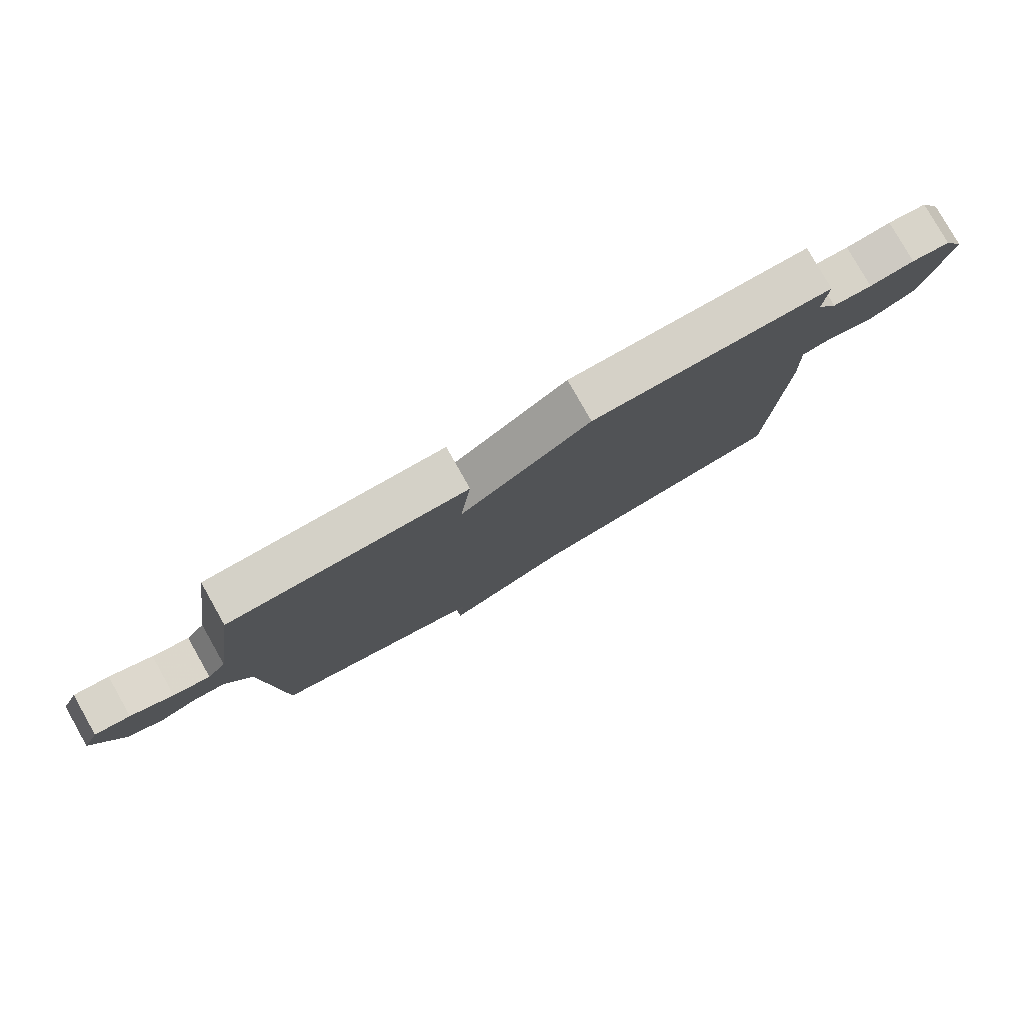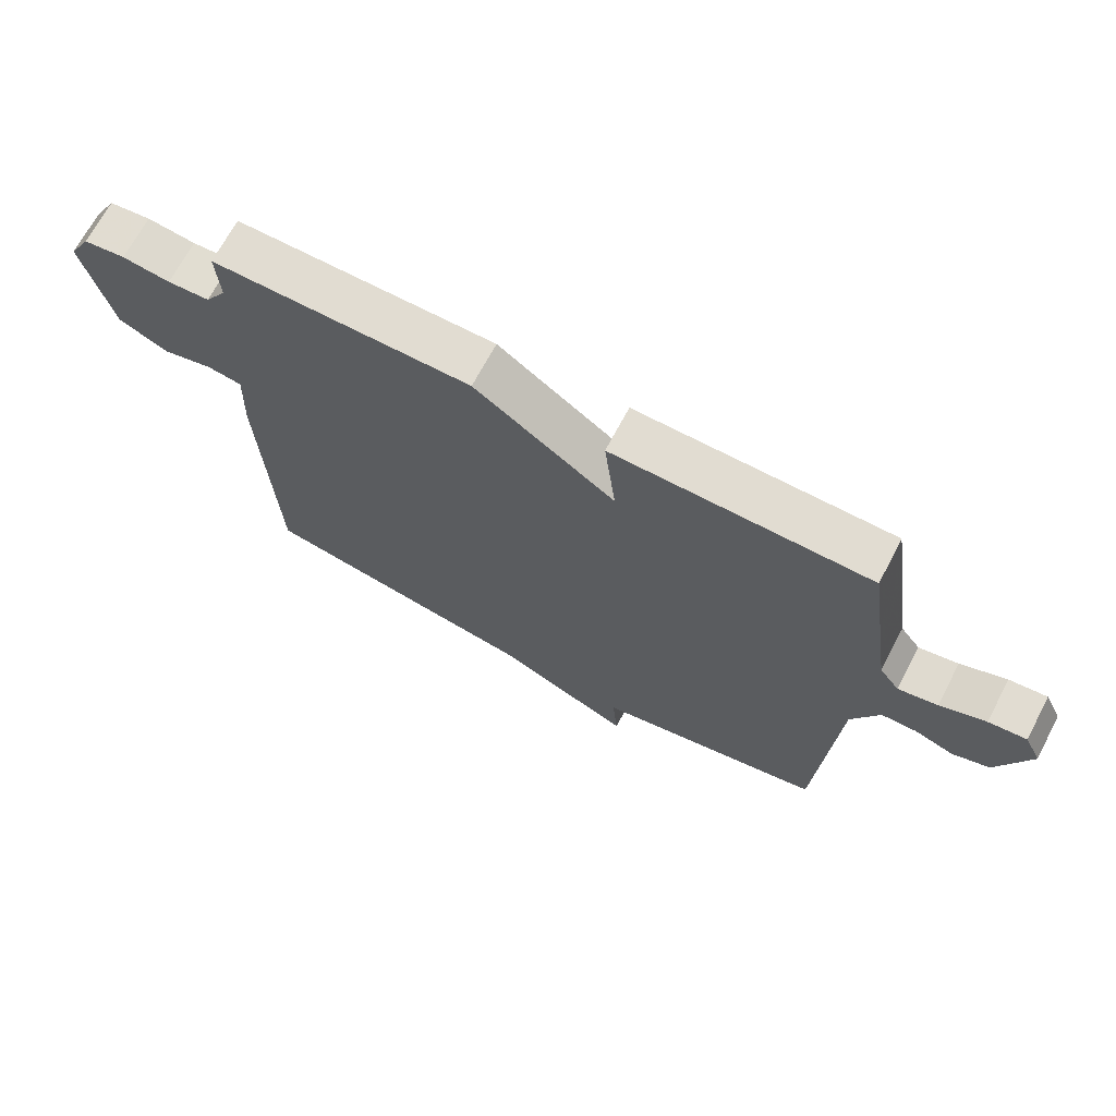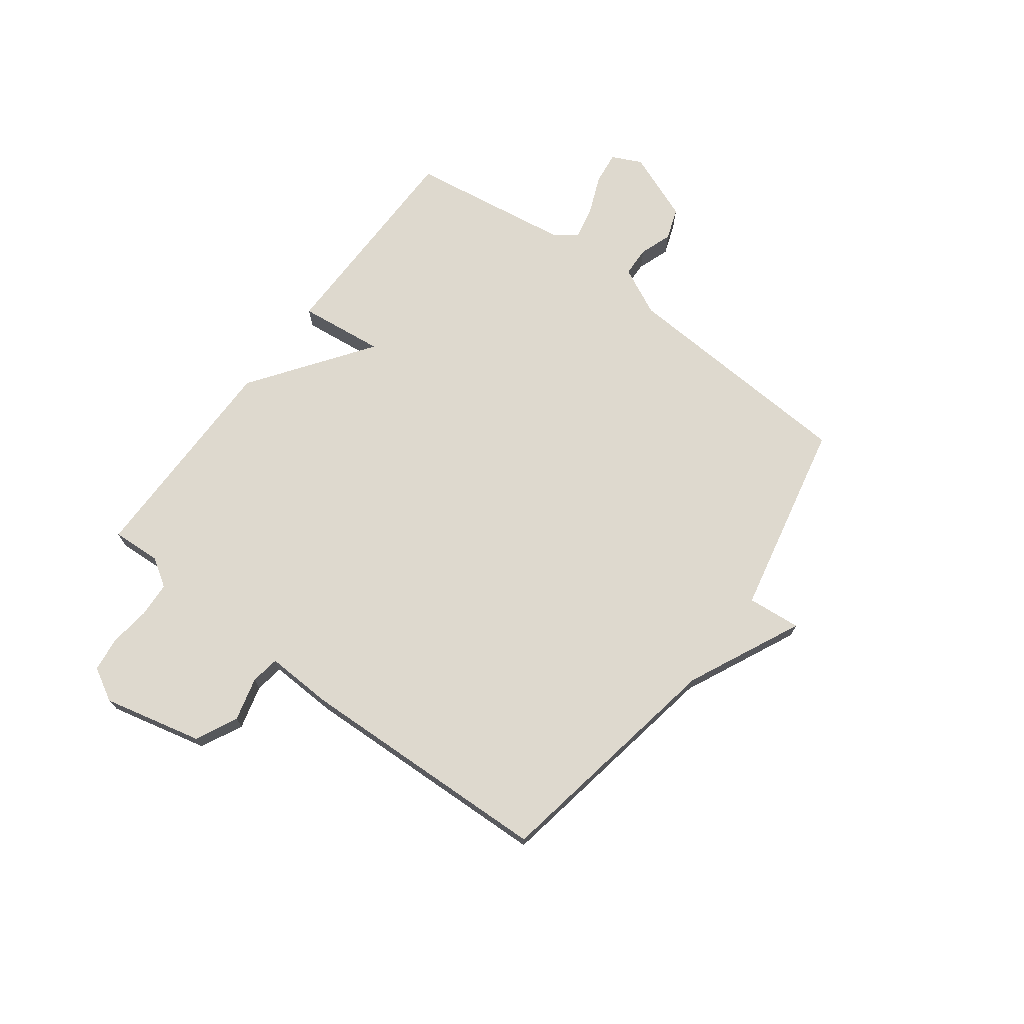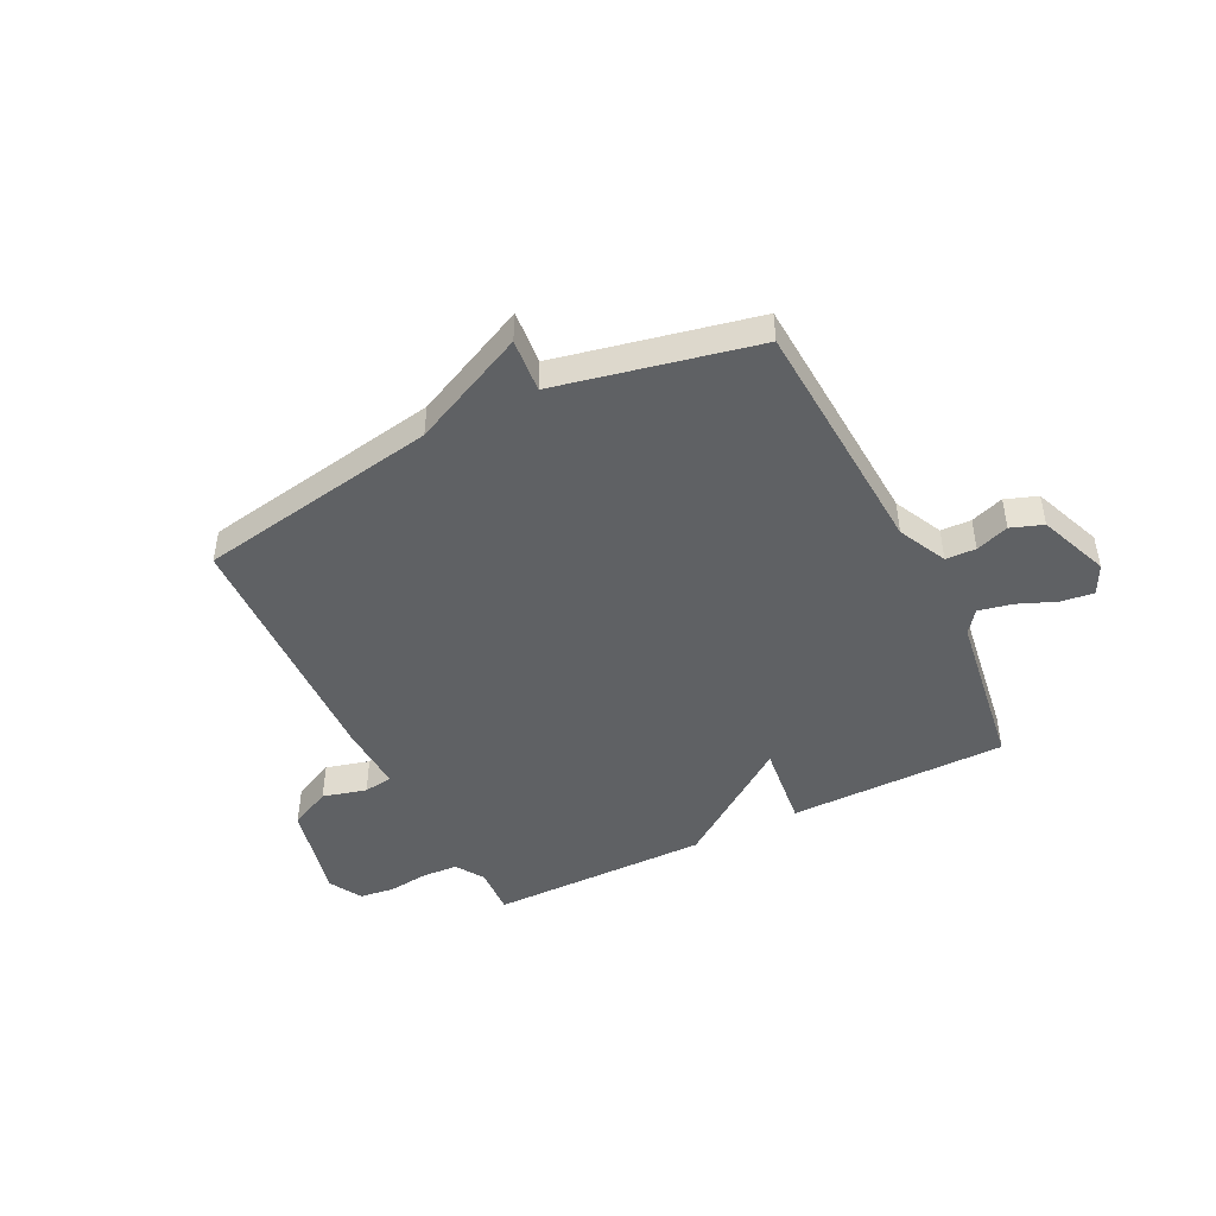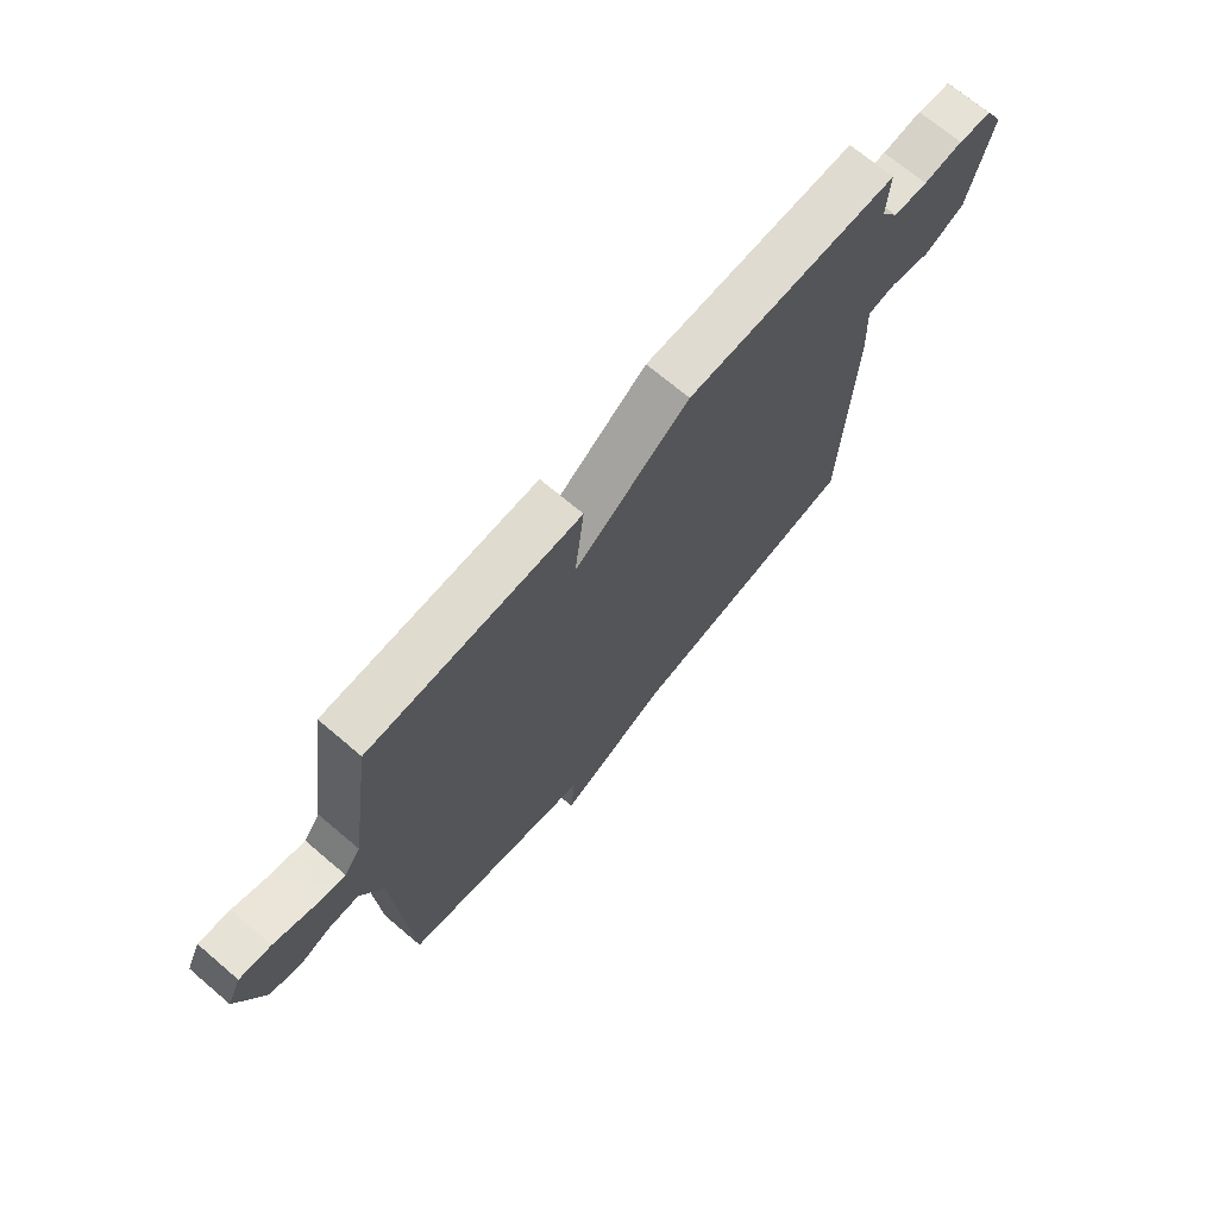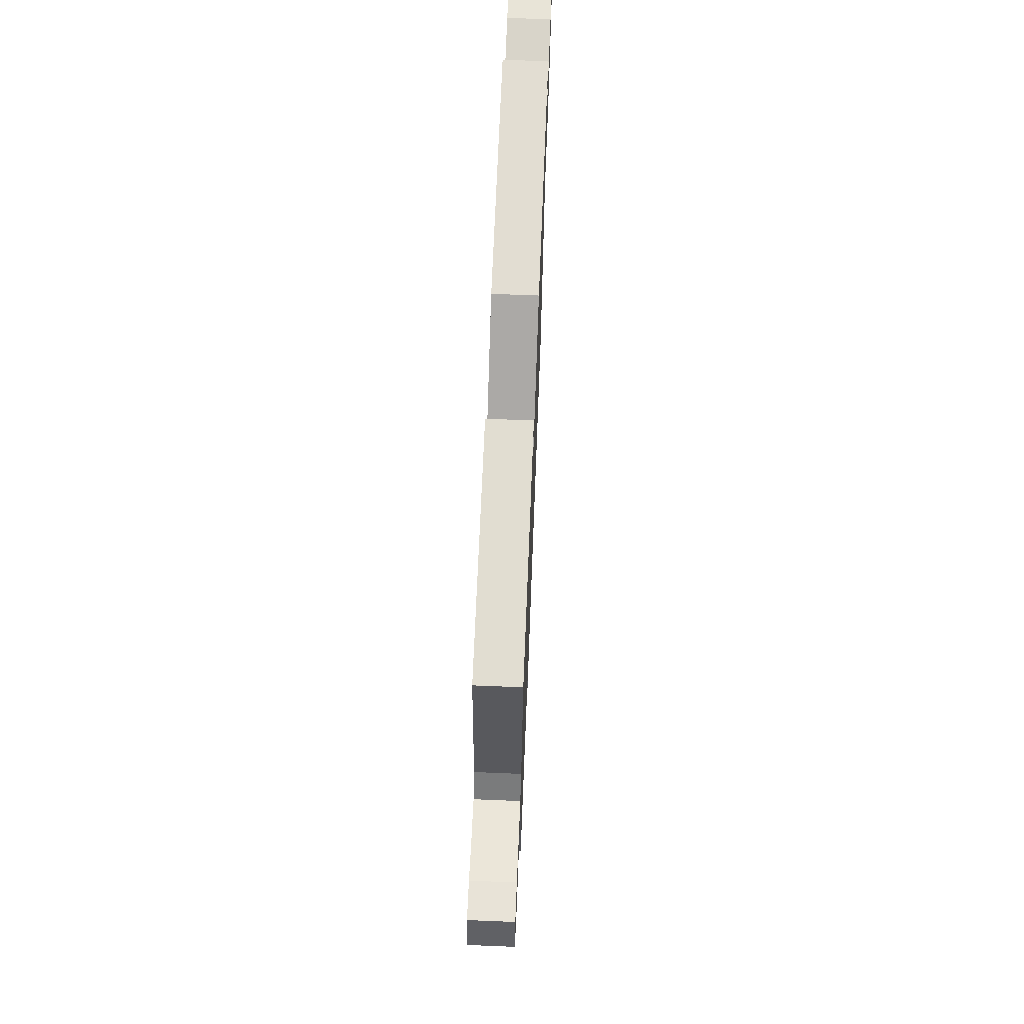
<metadata>
{"format":"obj","ext":"obj","renderer":"f3d","projection":"perspective","resolution":1024,"background":"white","views":[{"elev":79.6,"azim":-29.5,"up":"+Z"},{"elev":69.2,"azim":-152.2,"up":"+Z"},{"elev":71.4,"azim":126.9,"up":"+Y"},{"elev":-46.0,"azim":-153.5,"up":"+Y"},{"elev":70.2,"azim":-49.7,"up":"+Z"},{"elev":68.6,"azim":-87.7,"up":"+Z"}]}
</metadata>
<code>
v -0.5 0.07 0.5
v -0.102 0.07 0.502
v -0.12 0.07 0.346
v 0.098 0.07 0.502
v 0.5 0.07 0.5
v 0.495 0.07 0.41
v 0.528 0.07 0.359
v 0.593 0.07 0.355
v 0.667 0.07 0.364
v 0.731 0.07 0.356
v 0.765 0.07 0.295
v 0.722 0.07 0.114
v 0.646 0.07 0.077
v 0.566 0.07 0.098
v 0.513 0.07 0.09
v 0.518 0.07 -0.033
v 0.5 0.07 -0.5
v 0.06 0.07 -0.577
v -0.149 0.07 -0.675
v -0.14 0.07 -0.577
v -0.5 0.07 -0.5
v -0.526 0.07 -0.059
v -0.569 0.07 0.029
v -0.624 0.07 0.031
v -0.684 0.07 0.01
v -0.742 0.07 0.031
v -0.792 0.07 0.158
v -0.766 0.07 0.212
v -0.707 0.07 0.205
v -0.636 0.07 0.176
v -0.575 0.07 0.163
v -0.544 0.07 0.204
v -0.5 0 0.5
v -0.102 0 0.502
v -0.12 0 0.346
v 0.098 0 0.502
v 0.5 0 0.5
v 0.495 0 0.41
v 0.528 0 0.359
v 0.593 0 0.355
v 0.667 0 0.364
v 0.731 0 0.356
v 0.765 0 0.295
v 0.722 0 0.114
v 0.646 0 0.077
v 0.566 0 0.098
v 0.513 0 0.09
v 0.518 0 -0.033
v 0.5 0 -0.5
v 0.06 0 -0.577
v -0.149 0 -0.675
v -0.14 0 -0.577
v -0.5 0 -0.5
v -0.526 0 -0.059
v -0.569 0 0.029
v -0.624 0 0.031
v -0.684 0 0.01
v -0.742 0 0.031
v -0.792 0 0.158
v -0.766 0 0.212
v -0.707 0 0.205
v -0.636 0 0.176
v -0.575 0 0.163
v -0.544 0 0.204
f 28 29 30
f 27 28 30
f 26 27 30
f 25 26 30
f 24 25 30
f 23 24 30 31
f 22 23 31 32
f 20 21 22
f 18 19 20
f 20 22 32
f 18 20 32
f 17 18 32
f 16 17 32
f 15 16 32
f 12 13 14
f 11 12 14
f 10 11 14
f 9 10 14
f 8 9 14
f 14 15 32
f 8 14 32
f 7 8 32
f 3 4 5 6
f 3 6 7 32
f 1 2 3 32
f 62 61 60
f 62 60 59
f 62 59 58
f 62 58 57
f 62 57 56
f 63 62 56 55
f 64 63 55 54
f 54 53 52
f 52 51 50
f 64 54 52
f 64 52 50
f 64 50 49
f 64 49 48
f 64 48 47
f 46 45 44
f 46 44 43
f 46 43 42
f 46 42 41
f 46 41 40
f 64 47 46
f 64 46 40
f 64 40 39
f 38 37 36 35
f 64 39 38 35
f 64 35 34 33
f 1 33 34 2
f 2 34 35 3
f 3 35 36 4
f 4 36 37 5
f 5 37 38 6
f 6 38 39 7
f 7 39 40 8
f 8 40 41 9
f 9 41 42 10
f 10 42 43 11
f 11 43 44 12
f 12 44 45 13
f 13 45 46 14
f 14 46 47 15
f 15 47 48 16
f 16 48 49 17
f 17 49 50 18
f 18 50 51 19
f 19 51 52 20
f 20 52 53 21
f 21 53 54 22
f 22 54 55 23
f 23 55 56 24
f 24 56 57 25
f 25 57 58 26
f 26 58 59 27
f 27 59 60 28
f 28 60 61 29
f 29 61 62 30
f 30 62 63 31
f 31 63 64 32
f 32 64 33 1

</code>
